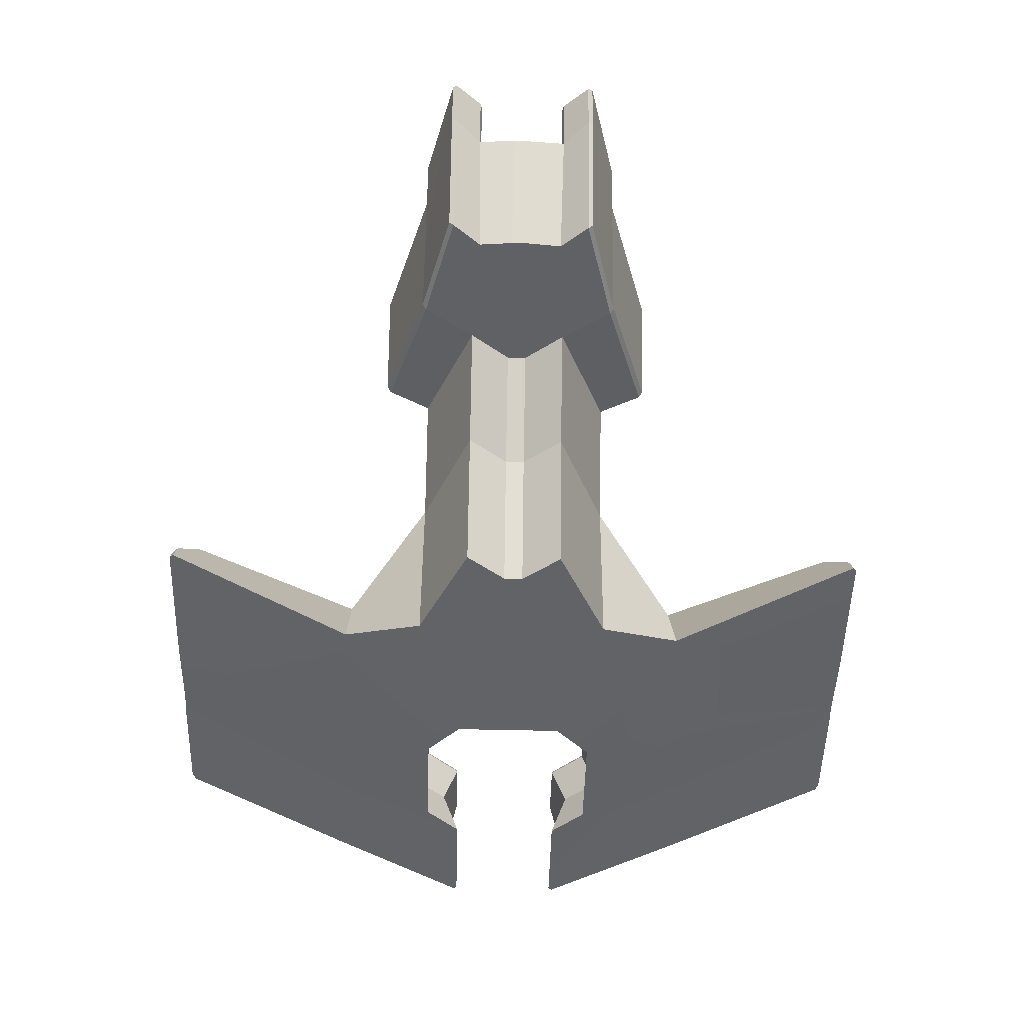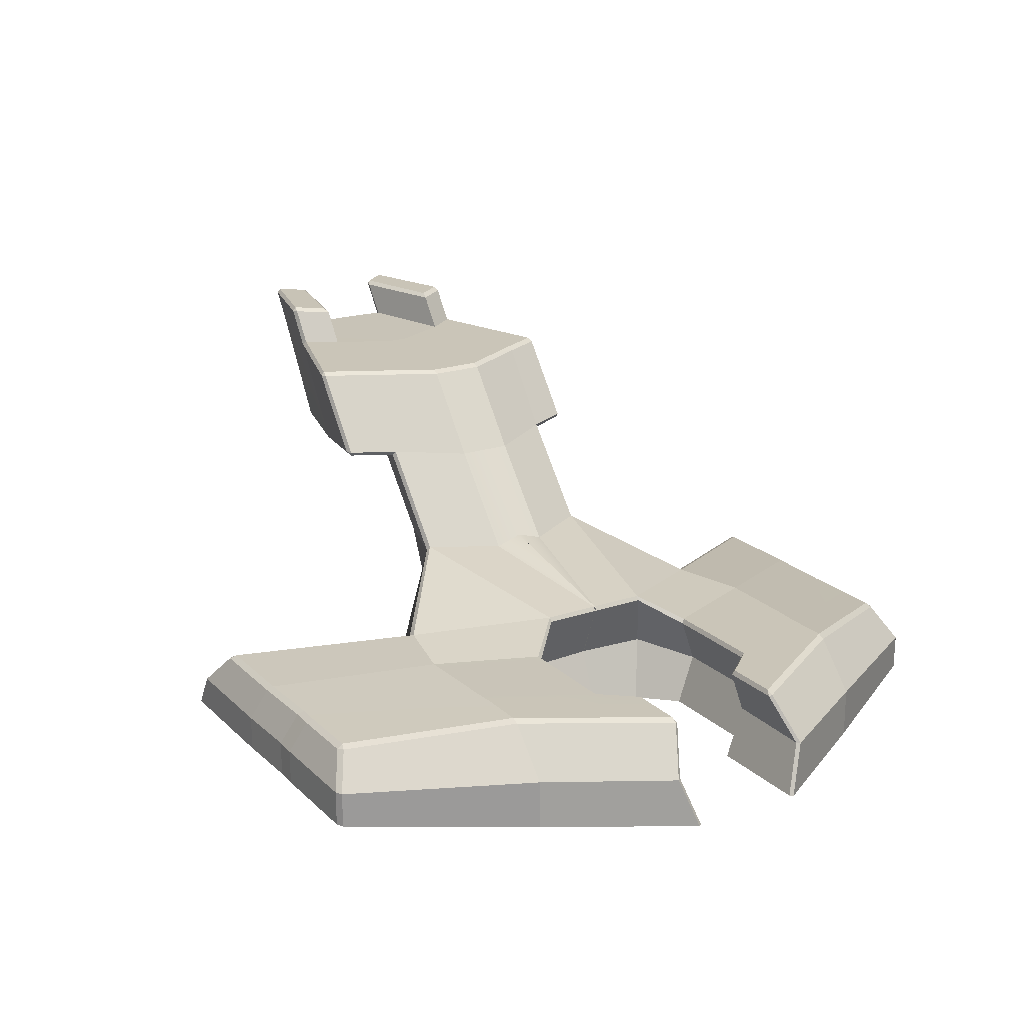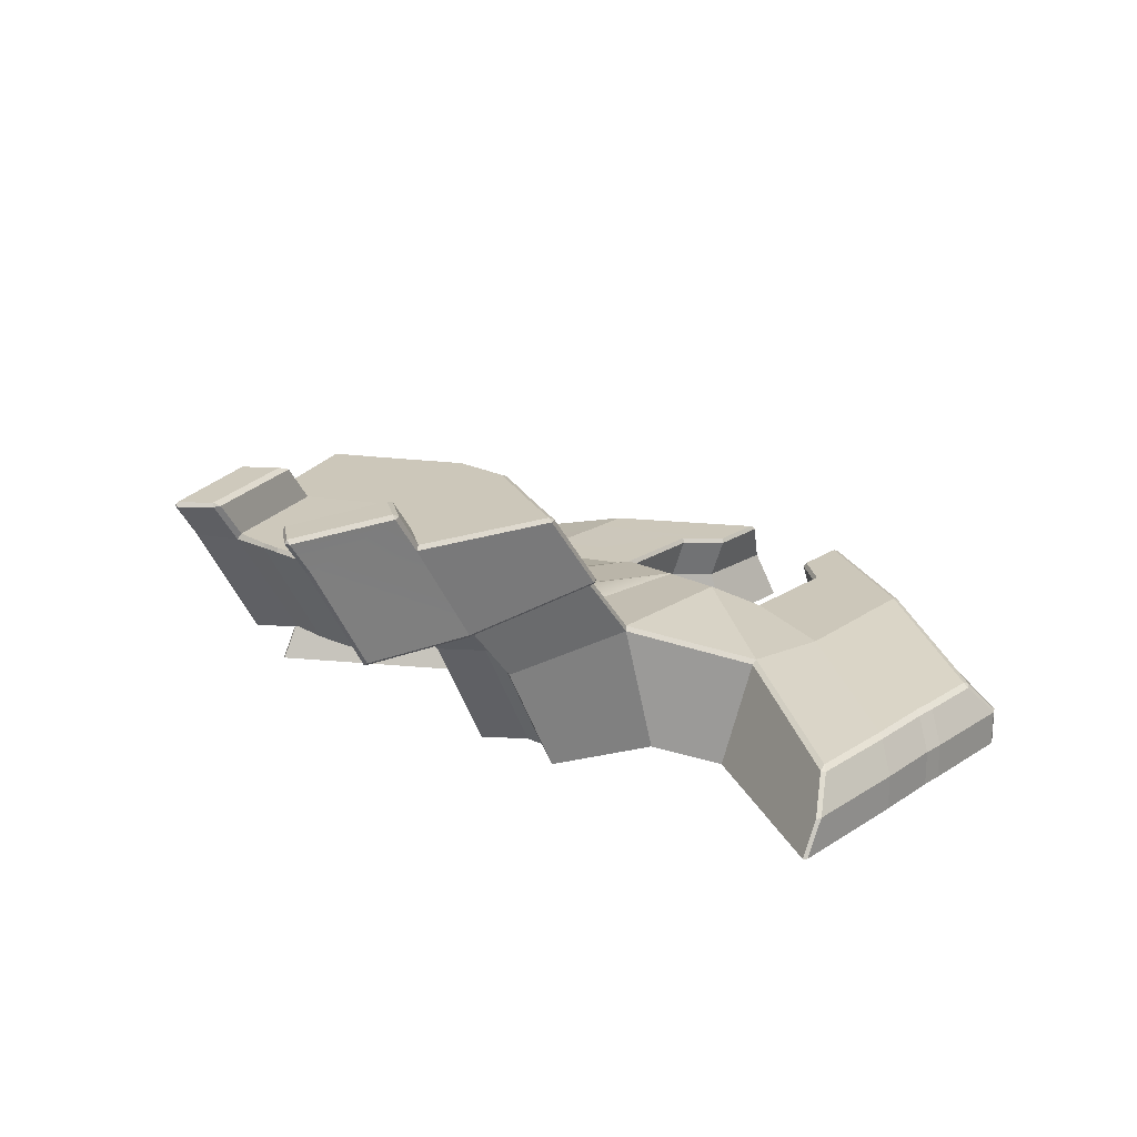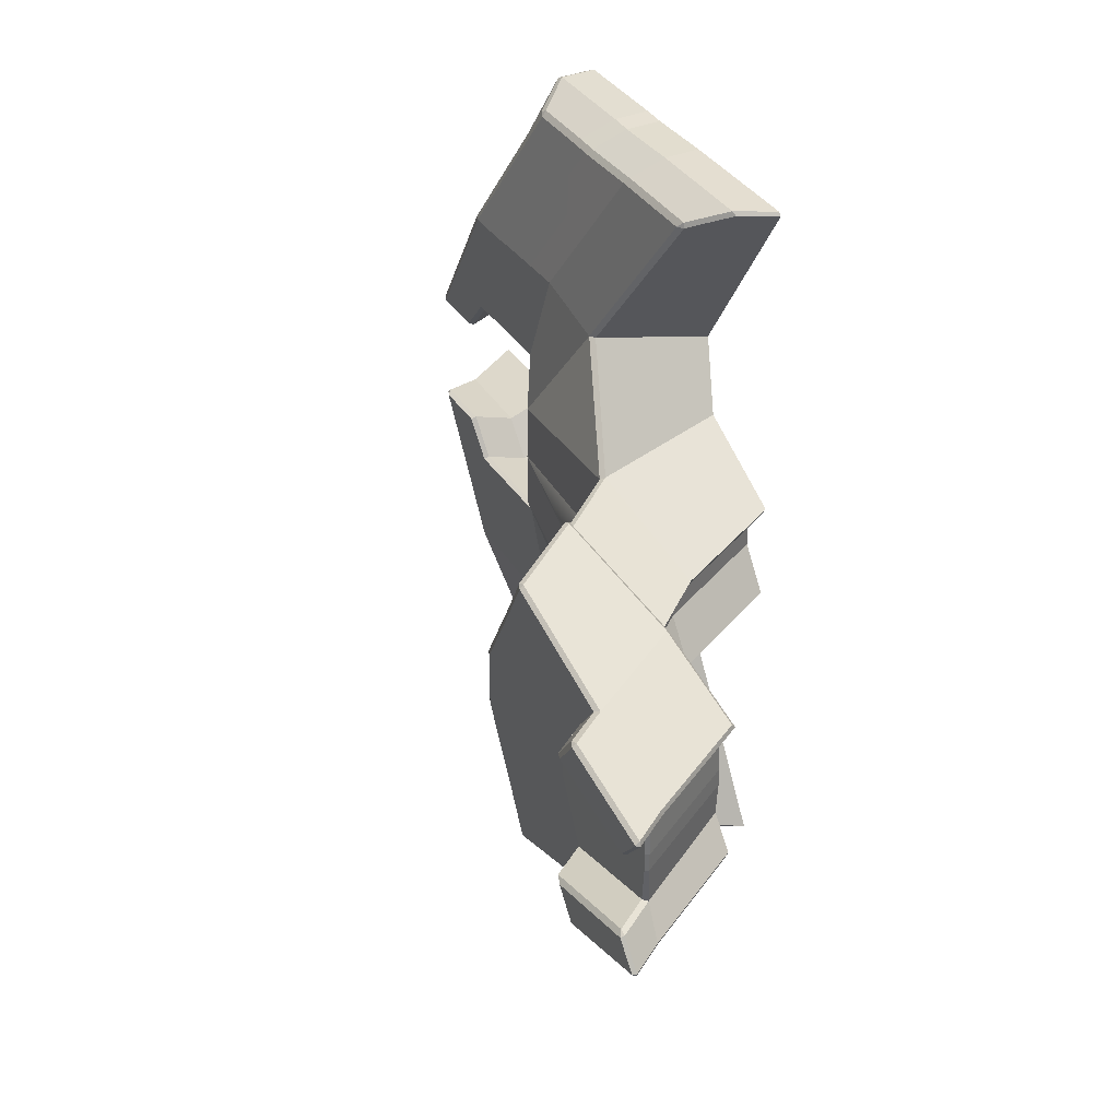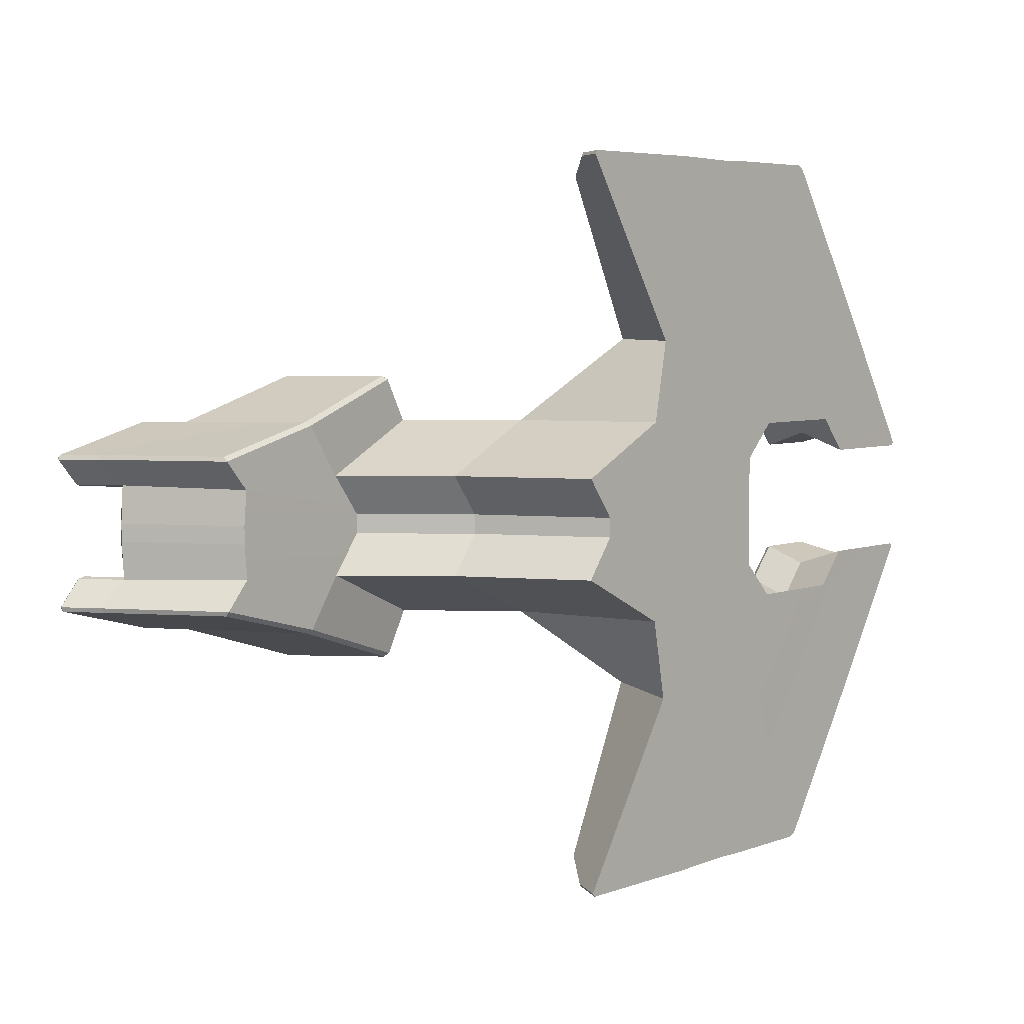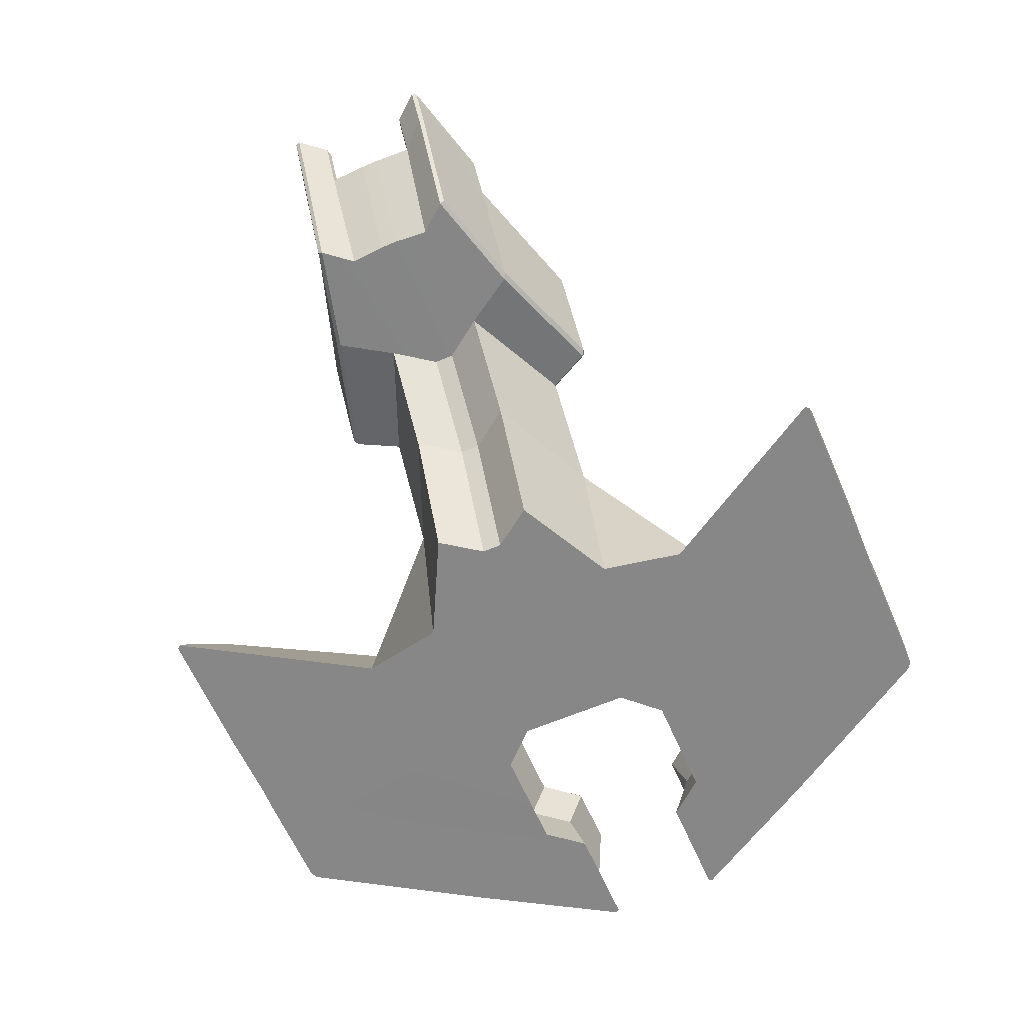
<metadata>
{"format":"obj","ext":"obj","renderer":"f3d","projection":"perspective","resolution":1024,"background":"white","views":[{"elev":-50.8,"azim":-91.5,"up":"+Y"},{"elev":20.4,"azim":58.2,"up":"+Y"},{"elev":21.4,"azim":-49.0,"up":"+Y"},{"elev":36.3,"azim":-118.7,"up":"+Z"},{"elev":5.5,"azim":-47.7,"up":"+Z"},{"elev":-62.5,"azim":-66.7,"up":"+Y"}]}
</metadata>
<code>
o Cube.001
v -1.352 -1 2.02
v -2.196 1.896 1.992
v -4.627 1.455 0.9959
v -3.35 -1 0.9959
v -1.352 -1 0.5539
v 2.515 0.01654 2.191
v 1.356 0.1831 1.476
v 1.801 1.379 1.15
v 2.515 0.9059 1.877
v -2.785 -0.2829 7.34
v -3.2 -1 7.34
v -0.4554 -1 7.348
v -0.4554 -0.2829 7.348
v -1.05 -1 3.645
v 1.829 -1 1.129
v 2.515 -1 1.844
v 1.65 -1 4.013
v 4.629 0.02682 2.191
v 4.629 0.906 1.877
v 1.117 0.3631 6.983
v 0.9468 -0.2829 7.316
v 1.396 -0.2829 7.332
v 1.566 0.3631 6.999
v 5.225 0.03664 1.48
v 5.225 0.906 1.167
v 4.629 -1 1.844
v 3.372 -0.9896 3.975
v 1.396 -1 7.332
v 3.484 -1 7.332
v 3.484 -0.2829 7.332
v 7.095 0.000223 1.55
v 6.507 0.9351 1.225
v 4.876 0.9421 3.947
v 5.724 0.007869 3.947
v 5.225 -1 1.133
v 3.821 -0.9896 3.947
v 0.9468 -1 7.316
v 7.04 0.001805 1.48
v 6.473 0.9056 1.166
v 7.371 -0.9997 1.202
v 5.724 -0.9896 3.947
v -6.152 3.269 0.9959
v -3.765 3.766 1.987
v -4.202 3.767 2.839
v -6.802 3.269 2.016
v -0.2854 0.3631 7.015
v 3.372 1.005 3.975
v 1.65 1 4.013
v -0.2161 0.4491 6.9
v 1.195 0.4493 6.868
v 3.821 1.005 3.947
v 1.643 0.4491 6.884
v -0.06988 0.9266 3.645
v 3.626 -0.2771 7.265
v 3.626 -0.9998 7.265
v 2.951 0.3631 6.999
v -2.773 -1 0.1944
v -4.05 1.455 0.1944
v 7.318 -1 1.133
v 0.06969 0.9909 3.628
v -2.104 0.4476 6.892
v -2.135 1.985 1.943
v -1.373 1.968 0.5539
v -2.897 3.782 0.5539
v -3.698 3.849 1.945
v -4.154 5.406 0.5539
v -4.944 5.406 2.02
v -3.258 -1 7.269
v -2.863 -0.3162 7.269
v -2.254 0.3722 6.913
v -5.575 3.269 0.1944
v -5.376 5.406 2.863
v -4.171 3.848 2.863
v -6.89 3.342 2.086
v -4.295 3.837 2.911
v -5.499 5.394 2.908
v -8.193 5.392 2.063
v -10.25 5.437 1.522
v -8.989 3.307 1.522
v -8.565 3.233 0.1768
v -8.565 3.233 -0.01125
v -5.075 5.472 2
v -7.629 5.472 1.385
v -8.104 5.472 2.018
v -5.506 5.472 2.841
v -4.29 5.472 0.5432
v -7.052 5.472 0.1944
v -8.696 6.127 2.054
v -10.7 6.094 1.515
v -9.792 5.437 -0.01093
v -9.792 5.437 0.1773
v 2.483 1 1.924
v 1.749 1.461 1.16
v -9.832 5.367 0.1768
v -9.832 5.367 -0.01125
v 4.666 1 1.924
v -9.805 5.345 0.9151
v -10.29 5.436 1.431
v -10.74 6.1 1.424
v -10.32 6.1 0.9108
v -9.735 5.437 0.8829
v -8.509 3.233 0.8634
v -8.978 3.233 1.431
v -8.083 6.133 1.378
v -8.56 6.137 2.011
v -10.18 6.094 0.8759
v 1.75 1.467 0.01377
v -8.69 6.205 1.987
v -8.271 6.205 1.427
v -10.29 6.172 0.9449
v -10.7 6.172 1.445
v -2.21 0.3632 7.007
v 4.725 1.005 3.947
v 2.946 0.4491 6.884
v 3.082 0.387 6.926
v 5.262 1 1.213
v 6.366 1 1.213
v -5.376 5.406 -2.863
v -5.499 5.394 -2.908
v -5.506 5.472 -2.841
v -9.805 5.345 -0.9151
v -10.32 6.1 -0.9108
v -9.735 5.437 -0.8829
v -10.18 6.094 -0.8759
v 1.75 1.467 -0.01377
v -10.29 6.172 -0.9449
v -1.352 -1 -2.02
v -2.196 1.896 -1.992
v -4.627 1.455 -0.9959
v -3.35 -1 -0.9959
v 1.829 -1 -0
v 1.829 -1 -0
v -1.352 -1 -0.5539
v -1.352 -1 -0
v 2.515 0.01654 -2.191
v 1.356 0.1831 -1.476
v 1.801 1.379 -1.15
v 2.515 0.9059 -1.877
v -2.785 -0.2829 -7.34
v -3.2 -1 -7.34
v -0.4554 -1 -7.348
v -0.4554 -0.2829 -7.348
v -1.05 -1 -3.645
v 1.829 -1 -1.129
v 2.515 -1 -1.844
v 1.65 -1 -4.013
v 4.629 0.02682 -2.191
v 4.629 0.906 -1.877
v 1.117 0.3631 -6.983
v 0.9468 -0.2829 -7.316
v 1.396 -0.2829 -7.332
v 1.566 0.3631 -6.999
v 5.225 0.03664 -1.48
v 5.225 0.906 -1.167
v 4.629 -1 -1.844
v 3.372 -0.9896 -3.975
v 1.396 -1 -7.332
v 3.484 -1 -7.332
v 3.484 -0.2829 -7.332
v 7.095 0.000223 -1.55
v 6.507 0.9351 -1.225
v 4.876 0.9421 -3.947
v 5.724 0.007871 -3.947
v 5.225 -1 -1.133
v 3.821 -0.9896 -3.947
v 0.9468 -1 -7.316
v 7.04 0.001805 -1.48
v 6.473 0.9056 -1.166
v 7.371 -0.9997 -1.202
v 5.724 -0.9896 -3.947
v -6.152 3.269 -0.9959
v -3.765 3.766 -1.987
v -4.202 3.767 -2.839
v -6.802 3.269 -2.016
v -0.2854 0.3631 -7.015
v 3.372 1.005 -3.975
v 1.65 1 -4.013
v -0.2161 0.4491 -6.9
v 1.195 0.4493 -6.868
v 3.821 1.005 -3.947
v 1.643 0.4491 -6.884
v -0.06988 0.9266 -3.645
v 3.626 -0.2771 -7.265
v 3.626 -0.9998 -7.265
v 2.951 0.3631 -6.999
v -2.773 -1 -0.1944
v -4.05 1.455 -0.1944
v -4.05 1.455 0
v -2.773 -1 -0
v 7.318 -1 -1.133
v 0.06969 0.9909 -3.628
v -2.104 0.4476 -6.892
v -2.135 1.985 -1.943
v -1.373 1.968 -0.5539
v -2.897 3.782 -0.5539
v -3.698 3.849 -1.945
v -4.154 5.406 -0.5539
v -4.944 5.406 -2.02
v -3.258 -1 -7.269
v -2.863 -0.3162 -7.269
v -2.254 0.3722 -6.913
v -5.575 3.269 -0.1944
v -5.575 3.269 1e-06
v -5.376 5.406 -2.863
v -4.171 3.848 -2.863
v -6.89 3.342 -2.086
v -4.295 3.837 -2.911
v -5.499 5.394 -2.908
v -8.193 5.392 -2.063
v -10.25 5.437 -1.522
v -8.989 3.307 -1.522
v -8.565 3.233 -0.1768
v -8.565 3.233 0.01126
v -5.075 5.472 -2
v -7.629 5.472 -1.385
v -8.104 5.472 -2.018
v -5.506 5.472 -2.841
v -4.29 5.472 -0.5432
v -7.052 5.472 -0.1944
v -8.696 6.127 -2.054
v -10.7 6.094 -1.515
v -4.29 5.472 1e-06
v -7.052 5.472 1e-06
v -2.897 3.782 1e-06
v -4.154 5.406 1e-06
v -1.373 2.144 0
v 1.356 0.2352 0
v -9.792 5.437 0.01094
v -9.792 5.437 -0.1773
v 2.483 1 -1.924
v 1.749 1.461 -1.16
v -9.832 5.367 -0.1768
v -9.832 5.367 0.01126
v 4.666 1 -1.924
v -9.805 5.345 -0.9151
v -10.29 5.436 -1.431
v -10.74 6.1 -1.424
v -10.32 6.1 -0.9108
v -9.735 5.437 -0.8829
v -8.509 3.233 -0.8634
v -8.978 3.233 -1.431
v -8.083 6.133 -1.378
v -8.56 6.137 -2.011
v -10.18 6.094 -0.8759
v 1.75 1.467 -0.01377
v 1.829 1.461 0
v 1.829 1.461 0
v -8.69 6.205 -1.987
v -8.271 6.205 -1.427
v -10.29 6.172 -0.9449
v -10.7 6.172 -1.445
v -2.21 0.3632 -7.007
v 4.725 1.005 -3.947
v 2.946 0.4491 -6.884
v 3.082 0.387 -6.926
v 5.262 1 -1.213
v 1.8 1.379 0
v 6.366 1 -1.213
v -5.376 5.406 2.863
v -5.499 5.394 2.908
v -5.506 5.472 2.841
v 1.356 0.1869 0
v -9.805 5.345 0.9151
v -10.32 6.1 0.9108
v -9.735 5.437 0.8829
v -10.18 6.094 0.8759
v 1.75 1.467 0.01377
v -10.29 6.172 0.9449
f 1 2 3 4
f 131 132 5 134
f 6 7 8 9
f 10 11 12 13
f 14 15 16 17
f 1 15 14
f 18 6 9 19
f 15 7 6 16
f 20 21 22 23
f 24 18 19 25
f 16 6 18 26
f 17 16 26 27
f 22 28 29 30
f 31 32 33 34
f 26 18 24 35
f 27 26 35 36
f 17 27 37 12
f 38 24 25 39
f 40 31 34 41
f 42 43 44 45
f 46 13 21 20
f 47 48 49 50
f 51 47 50 52
f 2 1 14 53
f 27 36 28 37
f 41 34 54 55
f 23 22 30 56
f 57 58 188 189
f 36 35 59 40 41
f 48 60 61 49
f 62 63 64 65
f 65 64 66 67
f 3 2 43 42
f 53 14 68 69 70
f 188 58 71 203
f 65 67 72 73
f 74 75 76 77
f 74 77 78 79
f 203 71 80 81
f 82 83 84 85
f 82 86 87 83
f 78 77 88 89
f 86 222 223 87
f 64 224 225 66
f 58 3 42 71
f 63 226 224 64
f 5 1 4 57
f 3 58 57 4
f 132 227 7 15
f 134 5 57 189
f 87 223 90 91
f 60 48 92 93
f 132 15 1 5
f 81 80 94 95
f 92 48 47 96
f 97 98 99 100
f 83 87 91 101
f 97 102 103 98
f 80 102 97 94
f 84 83 104 105
f 71 42 102 80
f 42 45 103 102
f 83 101 106 104
f 226 63 107 246 247
f 108 109 110 111
f 14 17 12 11 68
f 36 41 55 29 28
f 21 37 28 22
f 13 12 37 21
f 112 10 13 46
f 113 51 52 114
f 34 33 115 54
f 96 47 51 116
f 93 62 60
f 7 227 257 8
f 116 51 113 117
f 35 24 38 59
f 32 39 117
f 112 61 70
f 115 114 56
f 44 73 75
f 85 76 72
f 107 257 246
f 105 108 88
f 99 89 111
f 100 110 106
f 107 93 8 257
f 60 62 2 53
f 93 92 9 8
f 19 9 92 96
f 25 19 96 116
f 38 39 32 31
f 39 25 116 117
f 10 112 70 69
f 54 115 56 30
f 53 70 61 60
f 66 225 222 86
f 75 74 45 44
f 85 84 77 76
f 73 72 76 75
f 65 73 44 43
f 82 85 72 67
f 43 2 62 65
f 67 66 86 82
f 91 90 95 94
f 98 103 79 78
f 101 91 94 97
f 74 79 103 45
f 105 104 109 108
f 111 110 100 99
f 104 106 110 109
f 89 88 108 111
f 88 77 84 105
f 78 89 99 98
f 106 101 97 100
f 59 38 31 40
f 117 113 33 32
f 11 10 69 68
f 49 61 112 46
f 46 20 50 49
f 20 23 52 50
f 55 54 30 29
f 114 52 23 56
f 115 33 113 114
f 107 63 62 93
f 120 119 118
f 125 257 246
f 122 124 126
f 124 122 121 123
f 127 130 129 128
f 131 134 133 132
f 135 138 137 136
f 139 142 141 140
f 143 146 145 144
f 127 143 144
f 147 148 138 135
f 144 145 135 136
f 149 152 151 150
f 153 154 148 147
f 145 155 147 135
f 146 156 155 145
f 151 159 158 157
f 160 163 162 161
f 155 164 153 147
f 156 165 164 155
f 146 141 166 156
f 167 168 154 153
f 169 170 163 160
f 171 174 173 172
f 175 149 150 142
f 176 179 178 177
f 180 181 179 176
f 128 182 143 127
f 156 166 157 165
f 170 184 183 163
f 152 185 159 151
f 186 189 188 187
f 165 170 169 190 164
f 177 178 192 191
f 193 196 195 194
f 196 198 197 195
f 129 171 172 128
f 182 201 200 199 143
f 188 203 202 187
f 196 205 204 198
f 206 209 208 207
f 206 211 210 209
f 203 213 212 202
f 214 217 216 215
f 214 215 219 218
f 210 221 220 209
f 218 219 223 222
f 195 197 225 224
f 187 202 171 129
f 194 195 224 226
f 133 186 130 127
f 129 130 186 187
f 132 144 136 227
f 134 189 186 133
f 219 229 228 223
f 191 231 230 177
f 132 133 127 144
f 213 233 232 212
f 230 234 176 177
f 235 238 237 236
f 215 239 229 219
f 235 236 241 240
f 212 232 235 240
f 216 243 242 215
f 202 212 240 171
f 171 240 241 174
f 215 242 244 239
f 226 247 246 245 194
f 248 251 250 249
f 143 199 140 141 146
f 165 157 158 184 170
f 150 151 157 166
f 142 150 166 141
f 252 175 142 139
f 253 254 181 180
f 163 183 255 162
f 234 256 180 176
f 231 191 193
f 136 137 257 227
f 256 258 253 180
f 164 190 167 153
f 161 258 168
f 252 201 192
f 255 185 254
f 173 207 205
f 217 204 208
f 245 246 257
f 243 220 248
f 237 251 221
f 238 244 250
f 245 257 137 231
f 191 182 128 193
f 231 137 138 230
f 148 234 230 138
f 154 256 234 148
f 167 160 161 168
f 168 258 256 154
f 139 200 201 252
f 183 159 185 255
f 182 191 192 201
f 197 218 222 225
f 207 173 174 206
f 217 208 209 216
f 205 207 208 204
f 196 172 173 205
f 214 198 204 217
f 172 196 193 128
f 198 214 218 197
f 229 232 233 228
f 236 210 211 241
f 239 235 232 229
f 206 174 241 211
f 243 248 249 242
f 251 237 238 250
f 242 249 250 244
f 221 251 248 220
f 220 243 216 209
f 210 236 237 221
f 244 238 235 239
f 190 169 160 167
f 258 161 162 253
f 140 199 200 139
f 178 175 252 192
f 175 178 179 149
f 149 179 181 152
f 184 158 159 183
f 254 185 152 181
f 255 254 253 162
f 245 231 193 194
f 247 262 227 257 246
f 262 131 132 227
f 261 259 260
f 267 246 257
f 264 268 266
f 266 265 263 264

</code>
